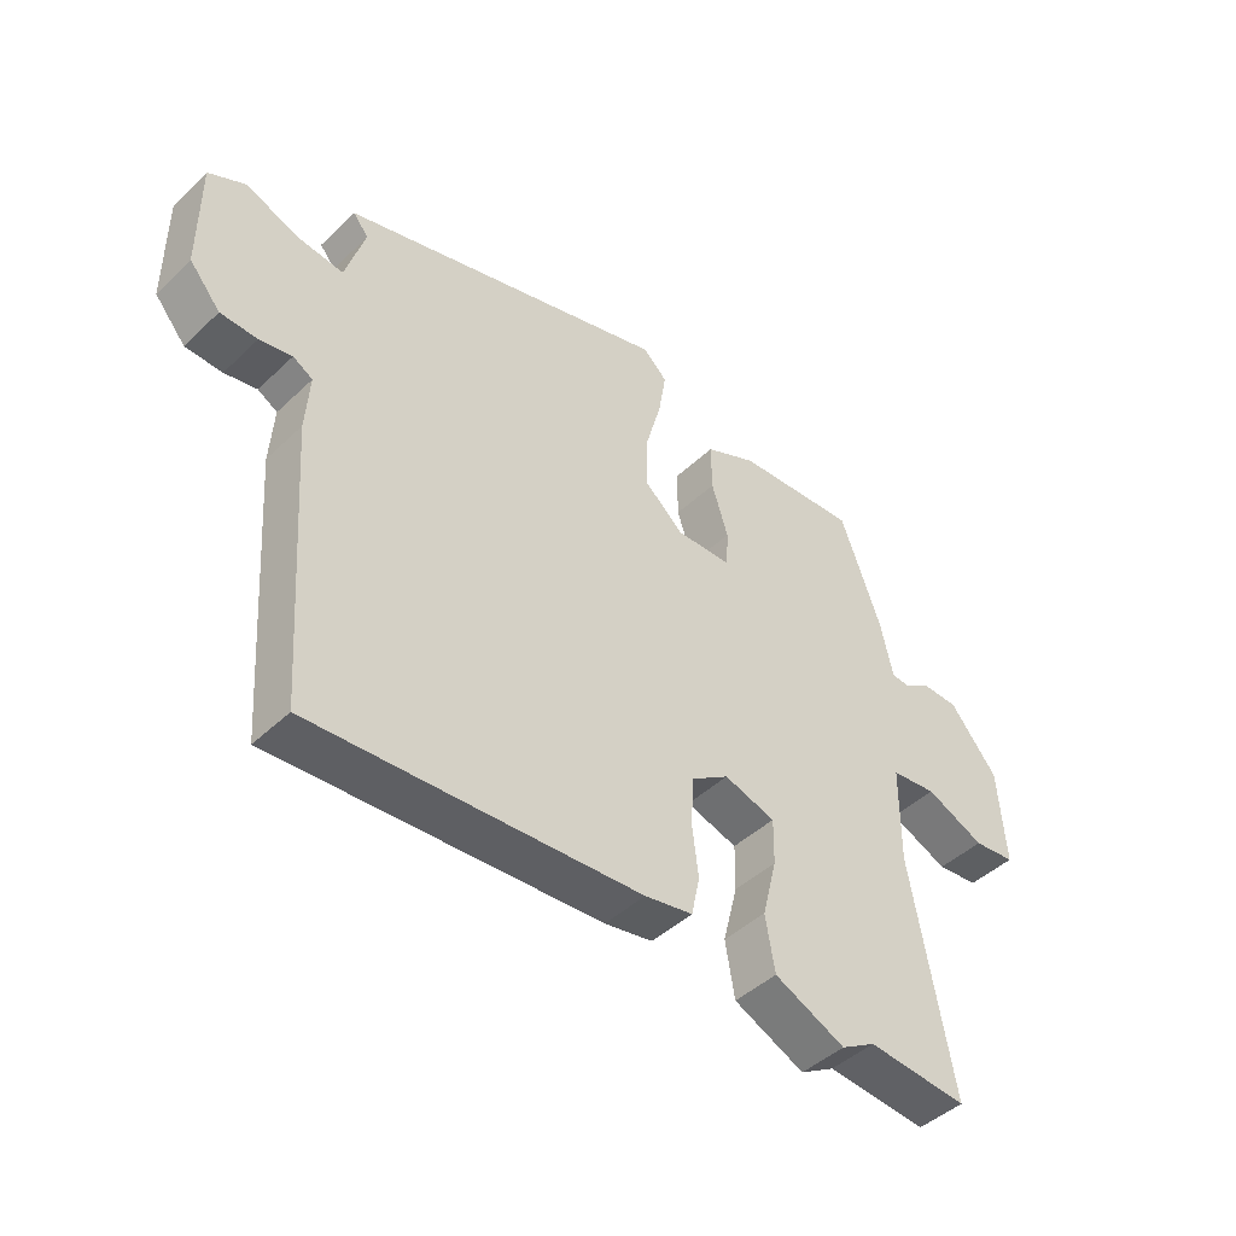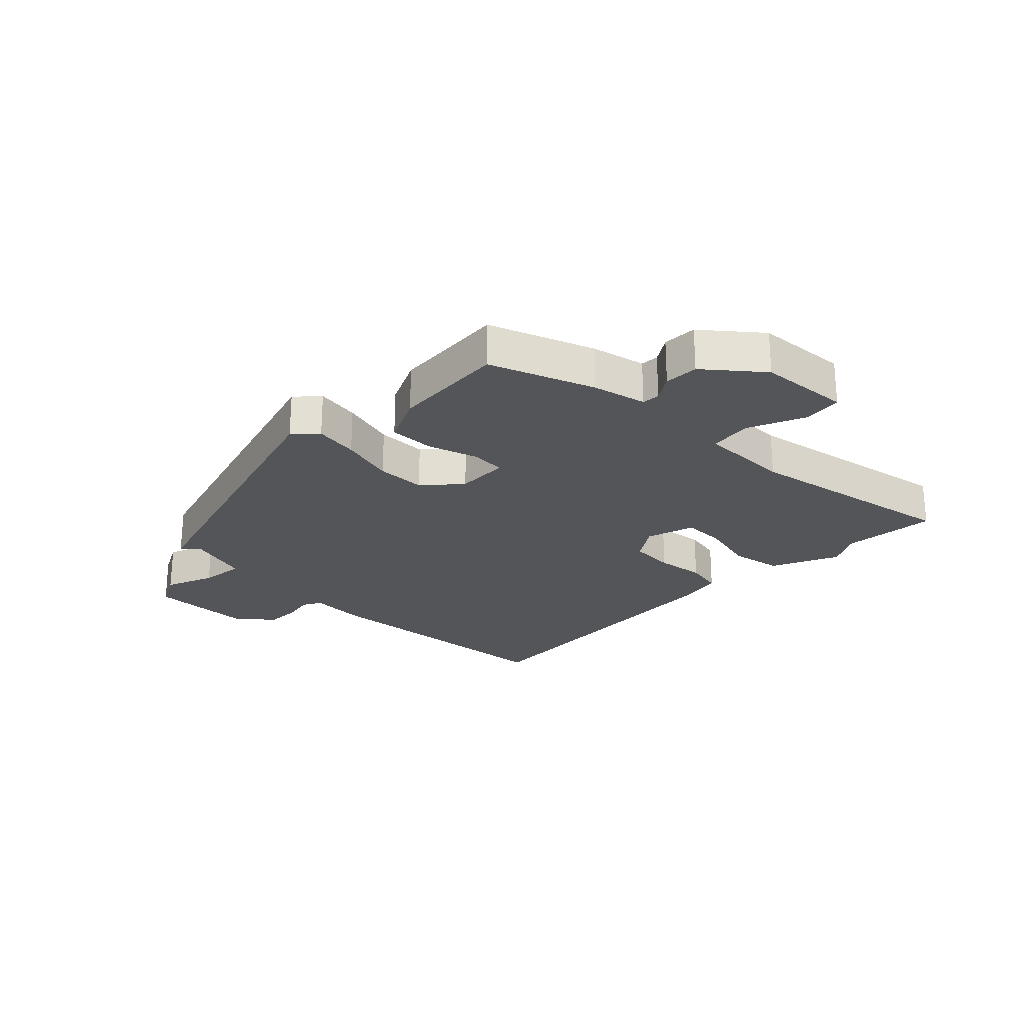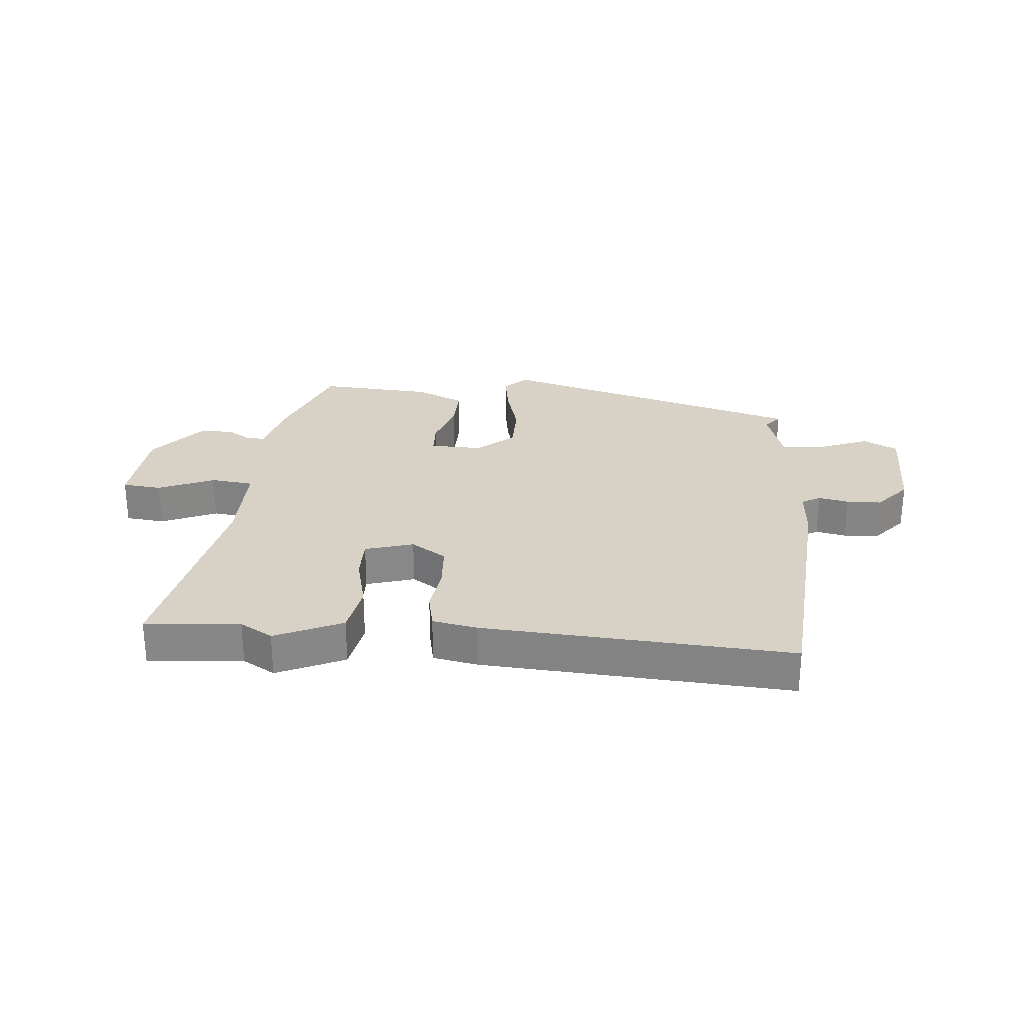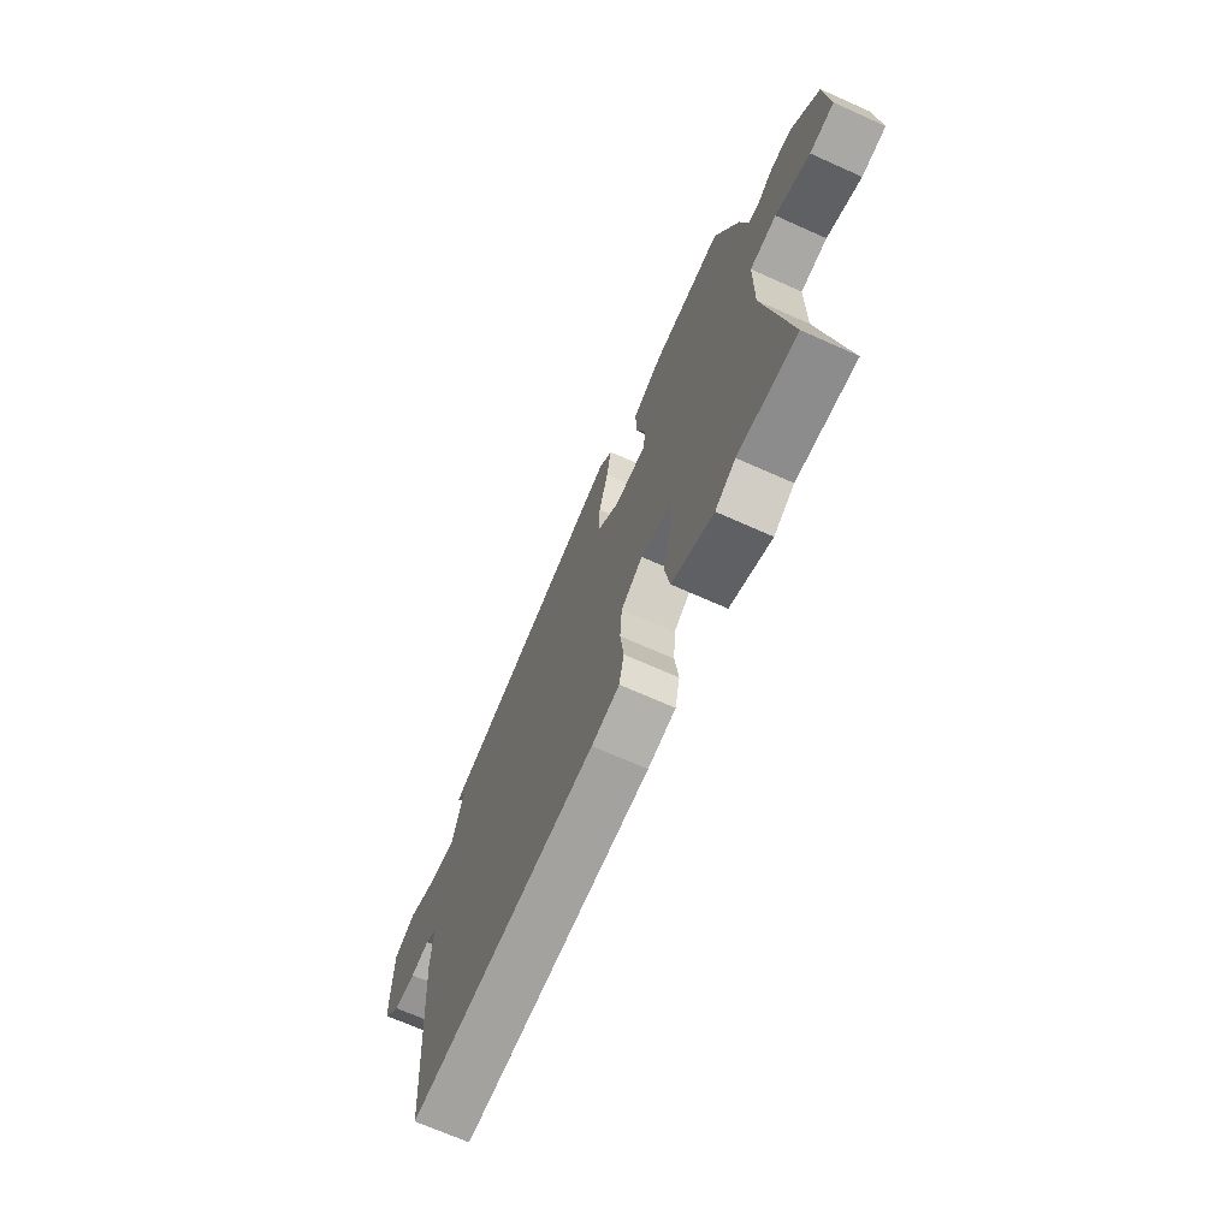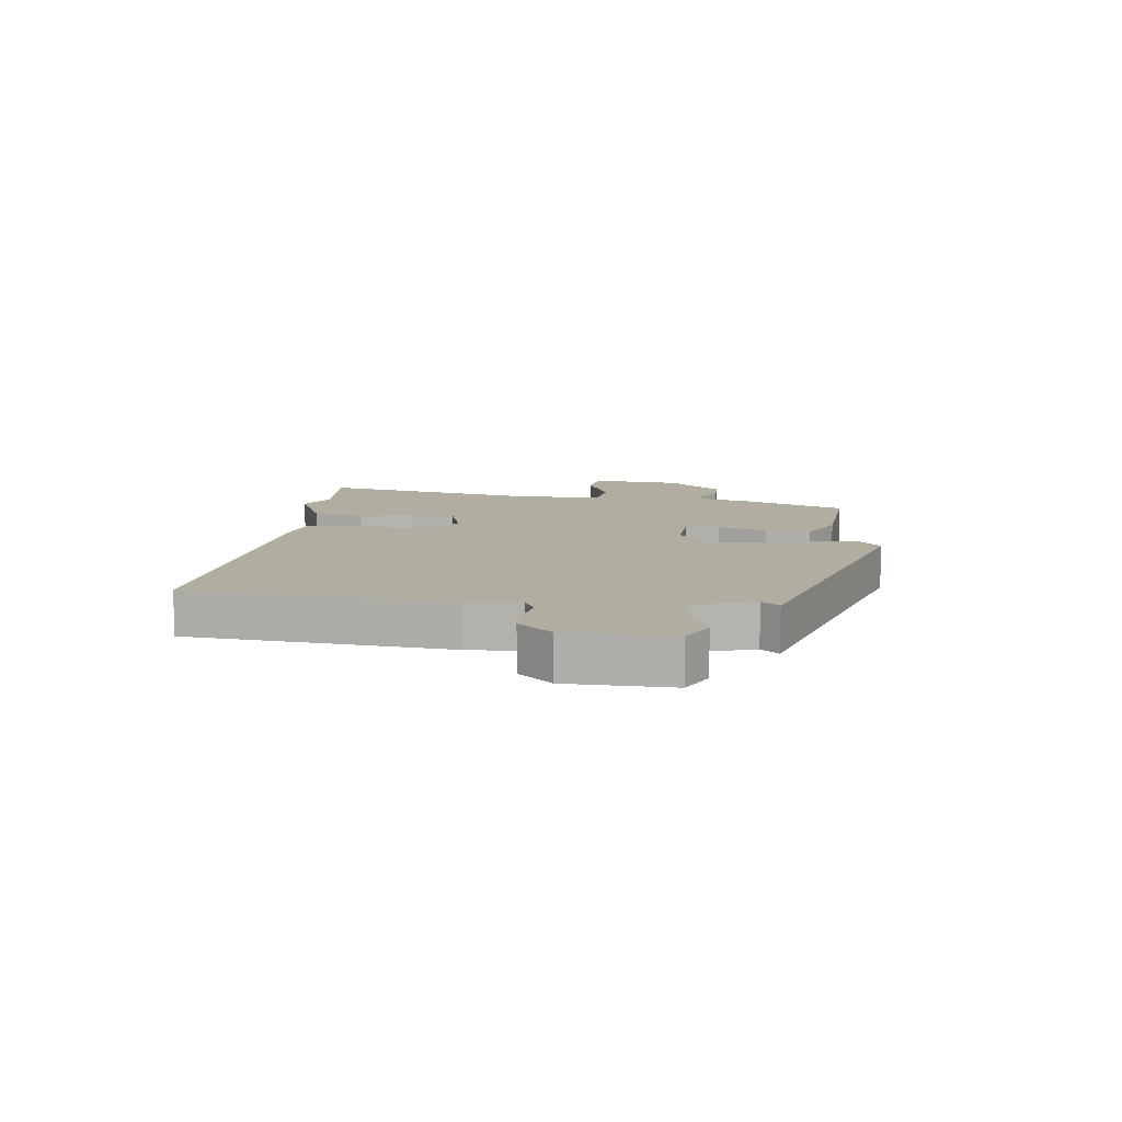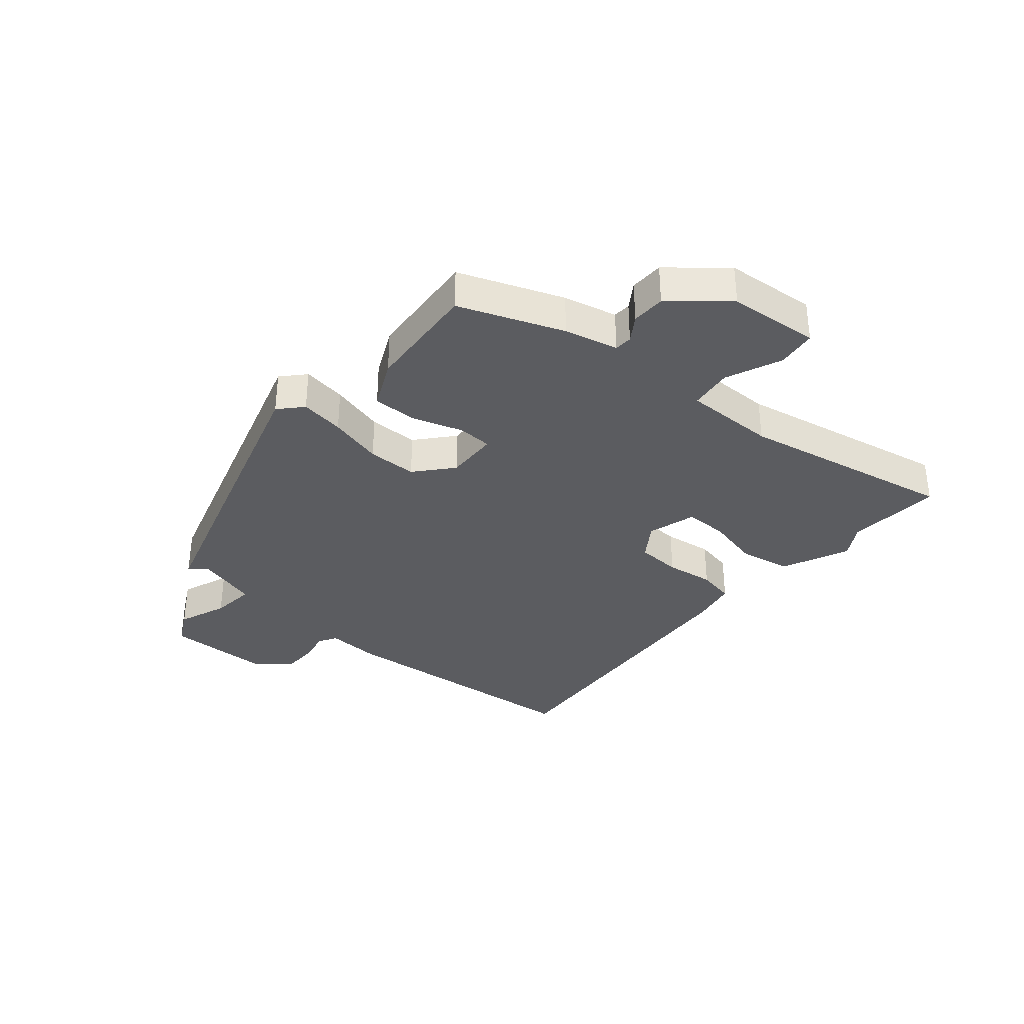
<metadata>
{"format":"obj","ext":"obj","renderer":"f3d","projection":"perspective","resolution":1024,"background":"white","views":[{"elev":-44.9,"azim":-42.5,"up":"+Z"},{"elev":-24.5,"azim":45.8,"up":"+Y"},{"elev":27.4,"azim":-174.7,"up":"+Y"},{"elev":-69.1,"azim":65.9,"up":"+Z"},{"elev":10.3,"azim":-82.1,"up":"+Y"},{"elev":-34.6,"azim":50.5,"up":"+Y"}]}
</metadata>
<code>
v 0.425 0.07 0.471
v 0.489 0.07 0.297
v 0.509 0.07 0.207
v 0.539 0.07 0.205
v 0.581 0.07 0.232
v 0.638 0.07 0.23
v 0.713 0.07 0.138
v 0.724 0.07 -0.015
v 0.658 0.07 -0.022
v 0.565 0.07 0.019
v 0.493 0.07 0.011
v 0.492 0.07 -0.143
v 0.557 0.07 -0.505
v 0.398 0.07 -0.491
v 0.343 0.07 -0.523
v 0.231 0.07 -0.471
v 0.216 0.07 -0.385
v 0.239 0.07 -0.293
v 0.24 0.07 -0.221
v 0.159 0.07 -0.196
v 0.1 0.07 -0.235
v 0.095 0.07 -0.31
v 0.105 0.07 -0.391
v 0.092 0.07 -0.453
v 0.016 0.07 -0.467
v -0.5 0.07 -0.498
v -0.531 0.07 -0.059
v -0.525 0.07 0.031
v -0.556 0.07 0.049
v -0.607 0.07 0.039
v -0.665 0.07 0.041
v -0.714 0.07 0.099
v -0.714 0.07 0.274
v -0.656 0.07 0.303
v -0.574 0.07 0.27
v -0.5 0.07 0.261
v -0.469 0.07 0.363
v -0.493 0.07 0.393
v 0.026 0.07 0.541
v 0.064 0.07 0.505
v 0.052 0.07 0.431
v 0.027 0.07 0.34
v 0.027 0.07 0.257
v 0.088 0.07 0.203
v 0.176 0.07 0.205
v 0.179 0.07 0.263
v 0.153 0.07 0.346
v 0.152 0.07 0.422
v 0.233 0.07 0.459
v 0.425 0 0.471
v 0.489 0 0.297
v 0.509 0 0.207
v 0.539 0 0.205
v 0.581 0 0.232
v 0.638 0 0.23
v 0.713 0 0.138
v 0.724 0 -0.015
v 0.658 0 -0.022
v 0.565 0 0.019
v 0.493 0 0.011
v 0.492 0 -0.143
v 0.557 0 -0.505
v 0.398 0 -0.491
v 0.343 0 -0.523
v 0.231 0 -0.471
v 0.216 0 -0.385
v 0.239 0 -0.293
v 0.24 0 -0.221
v 0.159 0 -0.196
v 0.1 0 -0.235
v 0.095 0 -0.31
v 0.105 0 -0.391
v 0.092 0 -0.453
v 0.016 0 -0.467
v -0.5 0 -0.498
v -0.531 0 -0.059
v -0.525 0 0.031
v -0.556 0 0.049
v -0.607 0 0.039
v -0.665 0 0.041
v -0.714 0 0.099
v -0.714 0 0.274
v -0.656 0 0.303
v -0.574 0 0.27
v -0.5 0 0.261
v -0.469 0 0.363
v -0.493 0 0.393
v 0.026 0 0.541
v 0.064 0 0.505
v 0.052 0 0.431
v 0.027 0 0.34
v 0.027 0 0.257
v 0.088 0 0.203
v 0.176 0 0.205
v 0.179 0 0.263
v 0.153 0 0.346
v 0.152 0 0.422
v 0.233 0 0.459
f 46 47 48 49
f 45 46 49 1
f 39 40 41 42
f 37 38 39 42
f 36 37 42 43
f 32 33 34 35
f 32 35 36
f 29 30 31 32
f 29 32 36 43
f 25 26 27 28
f 23 24 25 28
f 22 23 28
f 21 22 28 29
f 20 21 29 43
f 15 16 17 18
f 14 15 18 19
f 12 13 14 19
f 11 12 19 20
f 7 8 9 10
f 7 10 11
f 4 5 6 7
f 3 4 7 11
f 45 1 2 3
f 44 45 3 11
f 20 43 44
f 11 20 44
f 98 97 96 95
f 50 98 95 94
f 91 90 89 88
f 91 88 87 86
f 92 91 86 85
f 84 83 82 81
f 85 84 81
f 81 80 79 78
f 92 85 81 78
f 77 76 75 74
f 77 74 73 72
f 77 72 71
f 78 77 71 70
f 92 78 70 69
f 67 66 65 64
f 68 67 64 63
f 68 63 62 61
f 69 68 61 60
f 59 58 57 56
f 60 59 56
f 56 55 54 53
f 60 56 53 52
f 52 51 50 94
f 60 52 94 93
f 93 92 69
f 93 69 60
f 1 50 51 2
f 2 51 52 3
f 3 52 53 4
f 4 53 54 5
f 5 54 55 6
f 6 55 56 7
f 7 56 57 8
f 8 57 58 9
f 9 58 59 10
f 10 59 60 11
f 11 60 61 12
f 12 61 62 13
f 13 62 63 14
f 14 63 64 15
f 15 64 65 16
f 16 65 66 17
f 17 66 67 18
f 18 67 68 19
f 19 68 69 20
f 20 69 70 21
f 21 70 71 22
f 22 71 72 23
f 23 72 73 24
f 24 73 74 25
f 25 74 75 26
f 26 75 76 27
f 27 76 77 28
f 28 77 78 29
f 29 78 79 30
f 30 79 80 31
f 31 80 81 32
f 32 81 82 33
f 33 82 83 34
f 34 83 84 35
f 35 84 85 36
f 36 85 86 37
f 37 86 87 38
f 38 87 88 39
f 39 88 89 40
f 40 89 90 41
f 41 90 91 42
f 42 91 92 43
f 43 92 93 44
f 44 93 94 45
f 45 94 95 46
f 46 95 96 47
f 47 96 97 48
f 48 97 98 49
f 49 98 50 1

</code>
